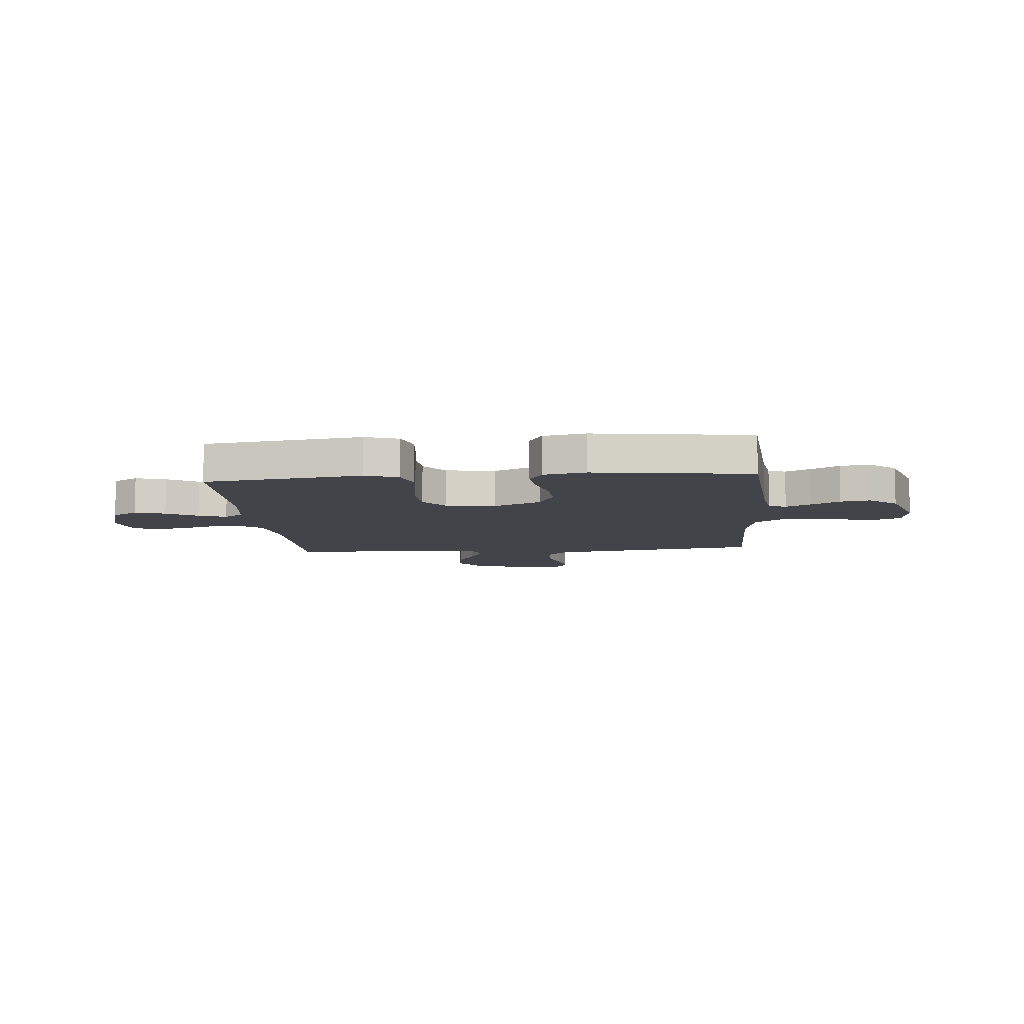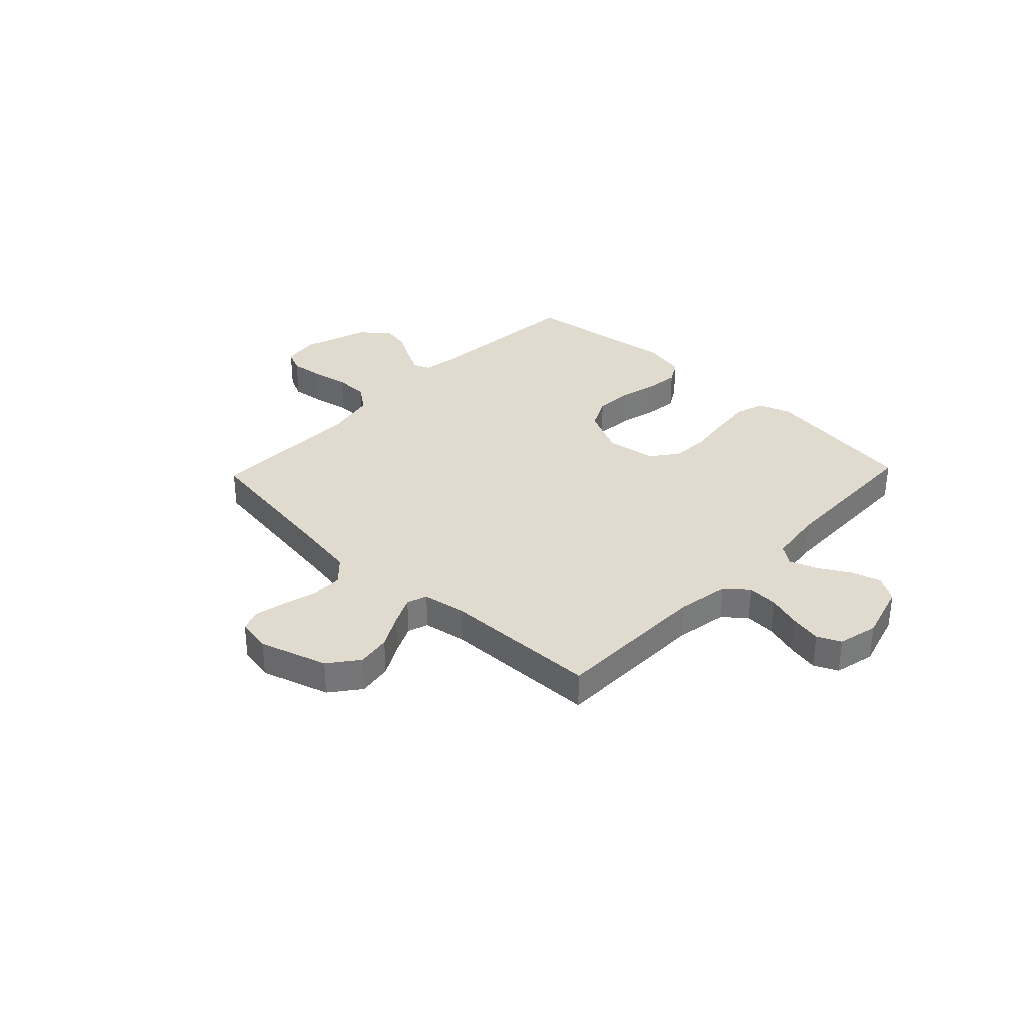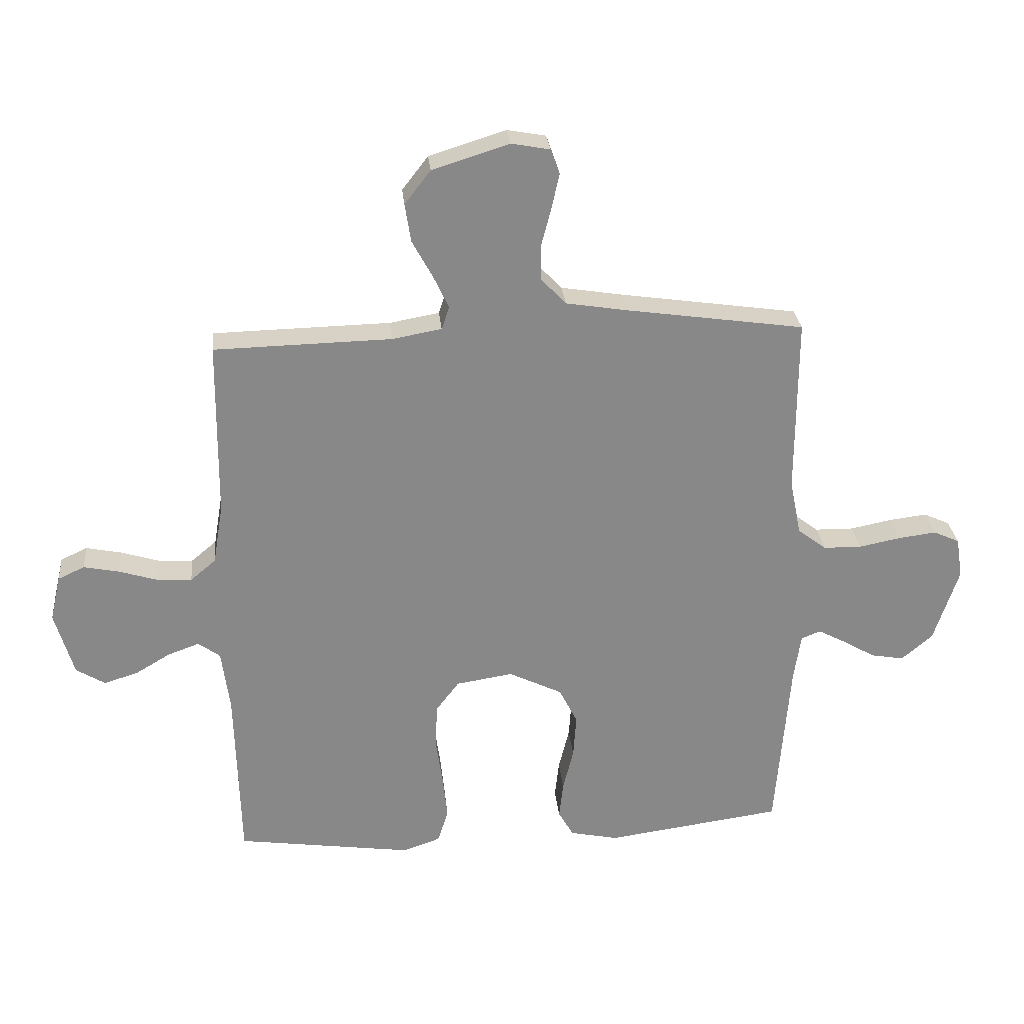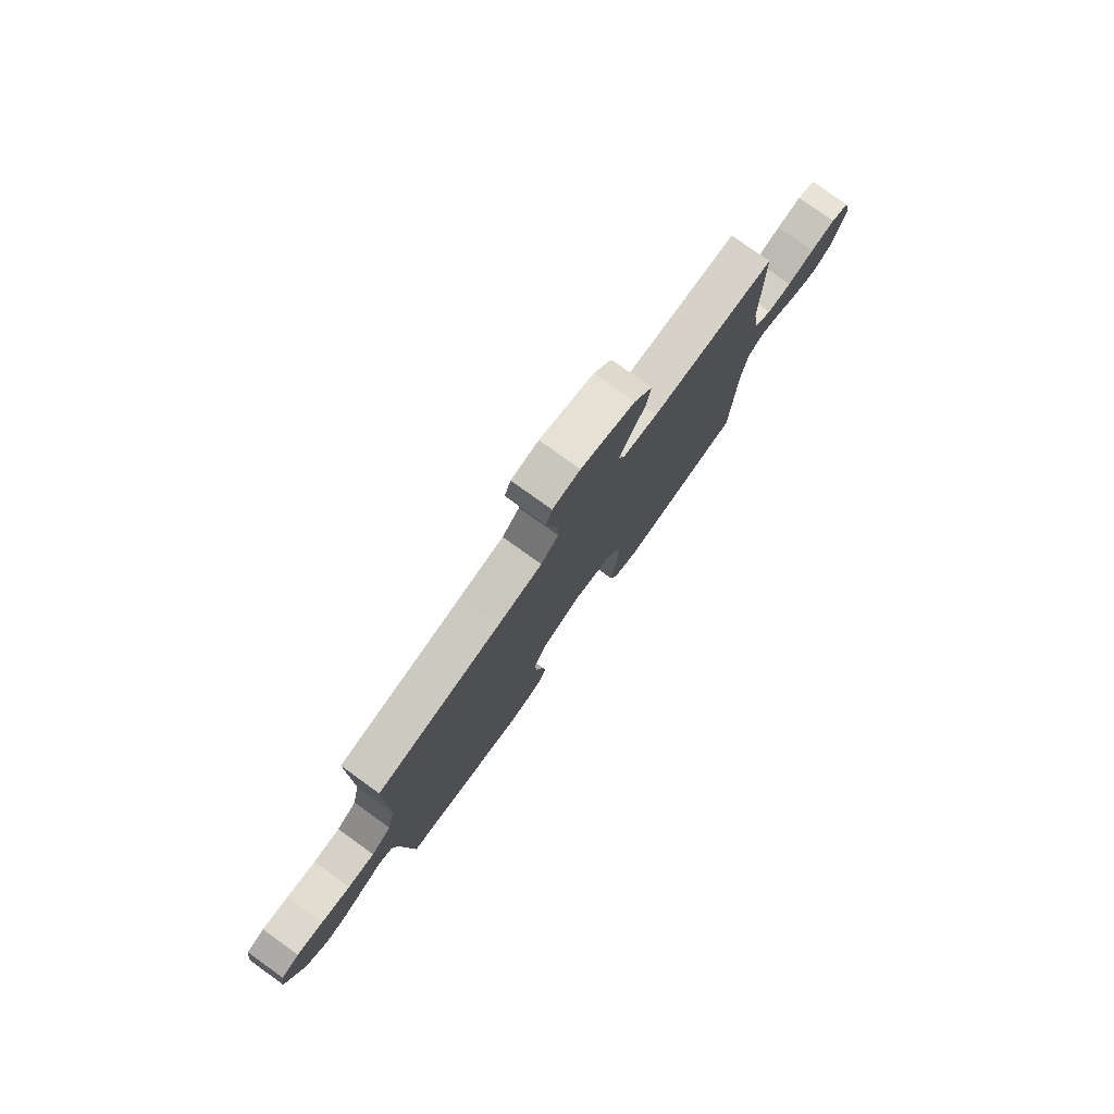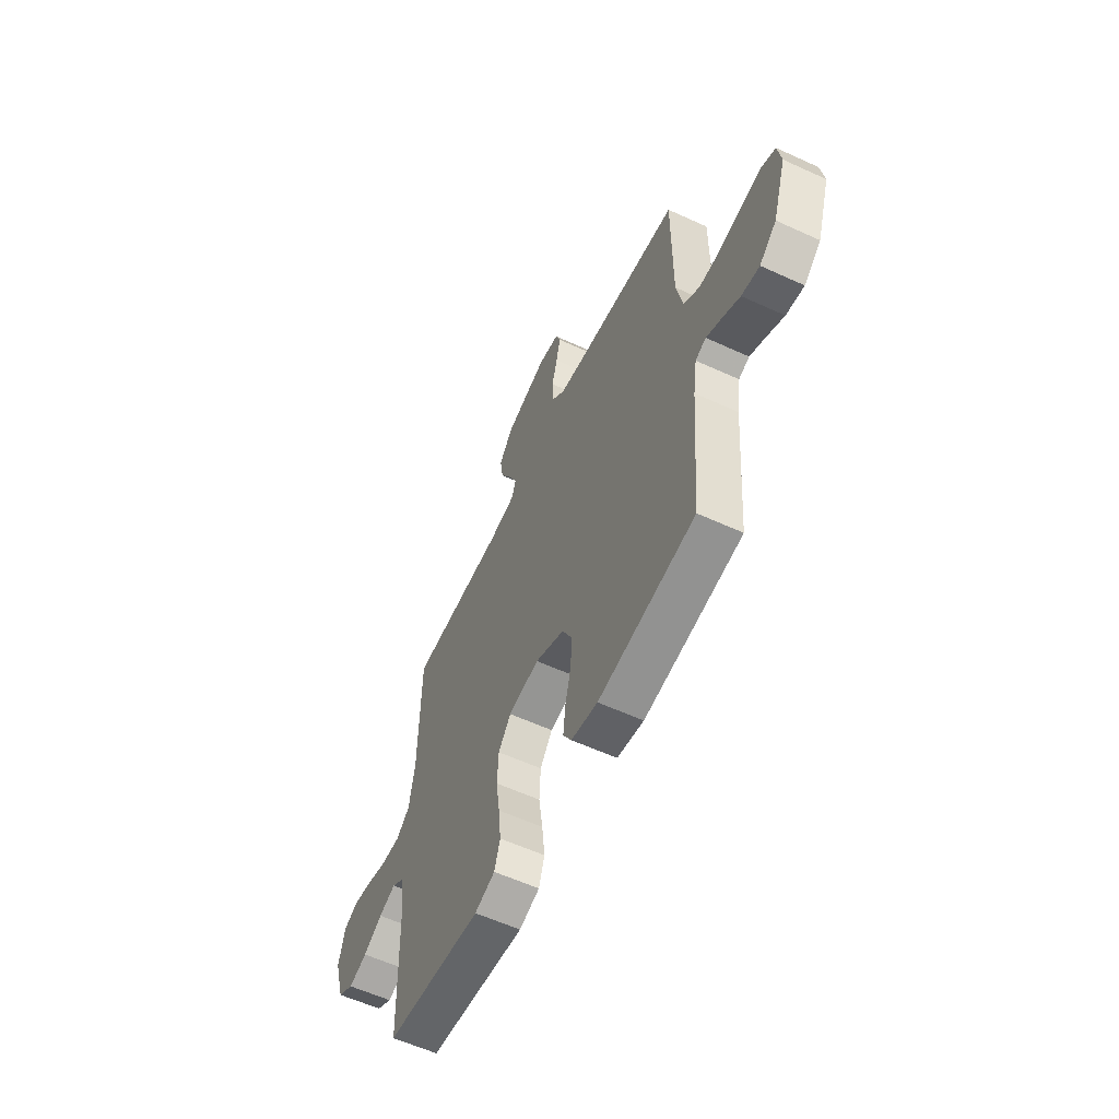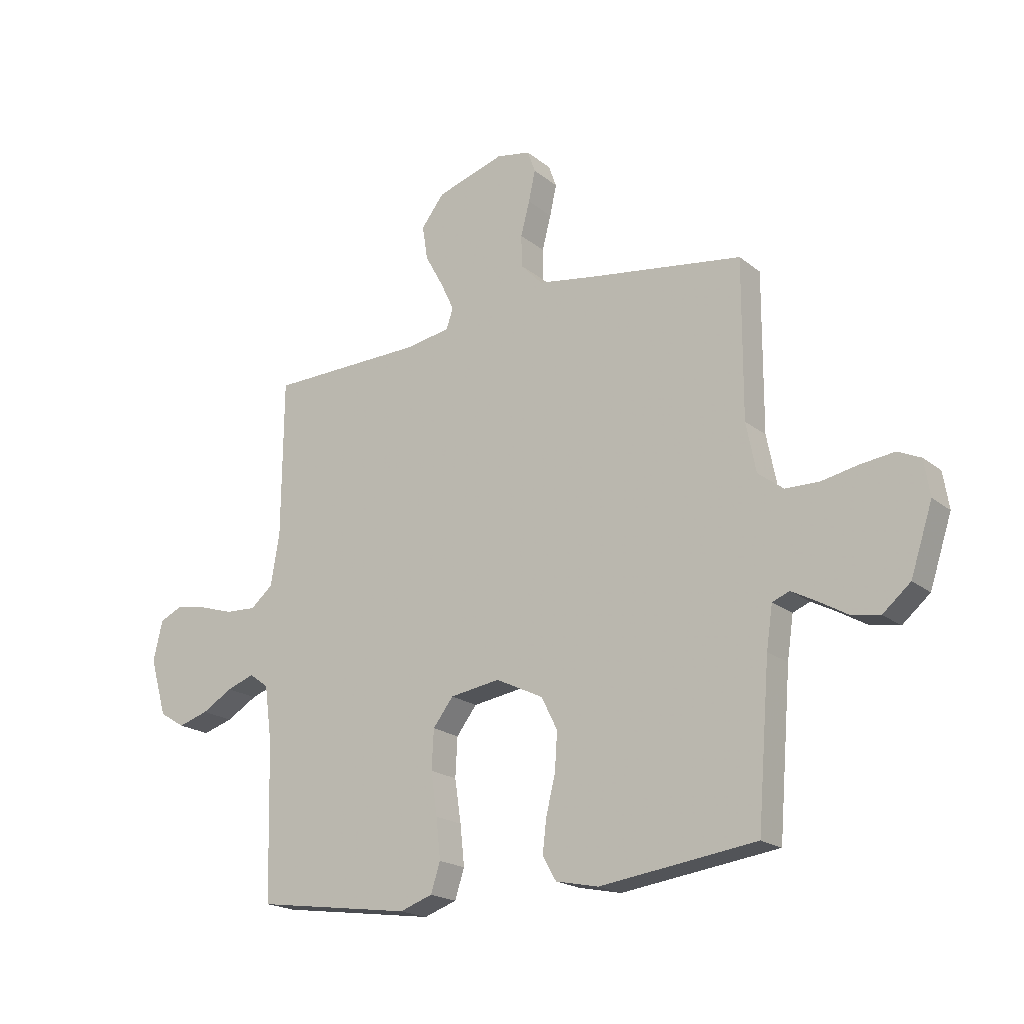
<metadata>
{"format":"obj","ext":"obj","renderer":"f3d","projection":"perspective","resolution":1024,"background":"white","views":[{"elev":-8.5,"azim":-175.0,"up":"+Y"},{"elev":33.6,"azim":43.7,"up":"+Y"},{"elev":27.6,"azim":174.5,"up":"+Z"},{"elev":78.8,"azim":-54.3,"up":"+Z"},{"elev":-59.0,"azim":-115.3,"up":"+Z"},{"elev":-19.4,"azim":-145.3,"up":"+Z"}]}
</metadata>
<code>
v -0.5 0.07 -0.5
v -0.524 0.07 -0.2
v -0.536 0.07 -0.119
v -0.569 0.07 -0.106
v -0.616 0.07 -0.131
v -0.671 0.07 -0.163
v -0.727 0.07 -0.173
v -0.78 0.07 -0.128
v -0.822 0.07 0
v -0.811 0.07 0.069
v -0.767 0.07 0.089
v -0.703 0.07 0.081
v -0.632 0.07 0.067
v -0.567 0.07 0.068
v -0.518 0.07 0.105
v -0.499 0.07 0.2
v -0.5 0.07 0.5
v -0.2 0.07 0.543
v -0.094 0.07 0.56
v -0.052 0.07 0.604
v -0.051 0.07 0.665
v -0.068 0.07 0.73
v -0.081 0.07 0.789
v -0.066 0.07 0.831
v 0 0.07 0.843
v 0.13 0.07 0.802
v 0.174 0.07 0.745
v 0.164 0.07 0.68
v 0.129 0.07 0.616
v 0.103 0.07 0.561
v 0.116 0.07 0.522
v 0.2 0.07 0.507
v 0.5 0.07 0.5
v 0.503 0.07 0.2
v 0.52 0.07 0.099
v 0.563 0.07 0.063
v 0.622 0.07 0.066
v 0.687 0.07 0.086
v 0.747 0.07 0.098
v 0.792 0.07 0.077
v 0.81 0.07 0
v 0.778 0.07 -0.11
v 0.729 0.07 -0.14
v 0.671 0.07 -0.122
v 0.612 0.07 -0.087
v 0.559 0.07 -0.068
v 0.522 0.07 -0.095
v 0.508 0.07 -0.2
v 0.5 0.07 -0.5
v 0.2 0.07 -0.542
v 0.137 0.07 -0.52
v 0.119 0.07 -0.464
v 0.127 0.07 -0.387
v 0.139 0.07 -0.305
v 0.135 0.07 -0.23
v 0.096 0.07 -0.179
v 0 0.07 -0.164
v -0.091 0.07 -0.208
v -0.122 0.07 -0.27
v -0.117 0.07 -0.343
v -0.099 0.07 -0.416
v -0.092 0.07 -0.479
v -0.118 0.07 -0.524
v -0.2 0.07 -0.541
v -0.5 0 -0.5
v -0.524 0 -0.2
v -0.536 0 -0.119
v -0.569 0 -0.106
v -0.616 0 -0.131
v -0.671 0 -0.163
v -0.727 0 -0.173
v -0.78 0 -0.128
v -0.822 0 0
v -0.811 0 0.069
v -0.767 0 0.089
v -0.703 0 0.081
v -0.632 0 0.067
v -0.567 0 0.068
v -0.518 0 0.105
v -0.499 0 0.2
v -0.5 0 0.5
v -0.2 0 0.543
v -0.094 0 0.56
v -0.052 0 0.604
v -0.051 0 0.665
v -0.068 0 0.73
v -0.081 0 0.789
v -0.066 0 0.831
v 0 0 0.843
v 0.13 0 0.802
v 0.174 0 0.745
v 0.164 0 0.68
v 0.129 0 0.616
v 0.103 0 0.561
v 0.116 0 0.522
v 0.2 0 0.507
v 0.5 0 0.5
v 0.503 0 0.2
v 0.52 0 0.099
v 0.563 0 0.063
v 0.622 0 0.066
v 0.687 0 0.086
v 0.747 0 0.098
v 0.792 0 0.077
v 0.81 0 0
v 0.778 0 -0.11
v 0.729 0 -0.14
v 0.671 0 -0.122
v 0.612 0 -0.087
v 0.559 0 -0.068
v 0.522 0 -0.095
v 0.508 0 -0.2
v 0.5 0 -0.5
v 0.2 0 -0.542
v 0.137 0 -0.52
v 0.119 0 -0.464
v 0.127 0 -0.387
v 0.139 0 -0.305
v 0.135 0 -0.23
v 0.096 0 -0.179
v 0 0 -0.164
v -0.091 0 -0.208
v -0.122 0 -0.27
v -0.117 0 -0.343
v -0.099 0 -0.416
v -0.092 0 -0.479
v -0.118 0 -0.524
v -0.2 0 -0.541
f 64 1 2
f 63 64 2
f 62 63 2
f 61 62 2
f 60 61 2
f 59 60 2 3
f 58 59 3 4
f 57 58 4
f 52 53 54
f 51 52 54
f 50 51 54
f 49 50 54
f 48 49 54
f 47 48 54 55
f 46 47 55 56
f 43 44 45
f 42 43 45
f 41 42 45
f 40 41 45
f 39 40 45
f 38 39 45
f 37 38 45
f 36 37 45 46
f 46 56 57
f 36 46 57
f 35 36 57
f 32 33 34
f 35 57 4
f 34 35 4
f 32 34 4
f 31 32 4
f 27 28 29
f 26 27 29
f 25 26 29
f 24 25 29
f 23 24 29
f 22 23 29
f 21 22 29
f 20 21 29 30
f 16 17 18
f 15 16 18 19
f 11 12 13
f 10 11 13
f 9 10 13
f 8 9 13
f 7 8 13
f 6 7 13
f 5 6 13
f 5 13 14
f 31 4 5
f 30 31 5
f 20 30 5
f 19 20 5
f 15 19 5
f 5 14 15
f 66 65 128
f 66 128 127
f 66 127 126
f 66 126 125
f 66 125 124
f 67 66 124 123
f 68 67 123 122
f 68 122 121
f 118 117 116
f 118 116 115
f 118 115 114
f 118 114 113
f 118 113 112
f 119 118 112 111
f 120 119 111 110
f 109 108 107
f 109 107 106
f 109 106 105
f 109 105 104
f 109 104 103
f 109 103 102
f 109 102 101
f 110 109 101 100
f 121 120 110
f 121 110 100
f 121 100 99
f 98 97 96
f 68 121 99
f 68 99 98
f 68 98 96
f 68 96 95
f 93 92 91
f 93 91 90
f 93 90 89
f 93 89 88
f 93 88 87
f 93 87 86
f 93 86 85
f 94 93 85 84
f 82 81 80
f 83 82 80 79
f 77 76 75
f 77 75 74
f 77 74 73
f 77 73 72
f 77 72 71
f 77 71 70
f 77 70 69
f 78 77 69
f 69 68 95
f 69 95 94
f 69 94 84
f 69 84 83
f 69 83 79
f 79 78 69
f 1 65 66 2
f 2 66 67 3
f 3 67 68 4
f 4 68 69 5
f 5 69 70 6
f 6 70 71 7
f 7 71 72 8
f 8 72 73 9
f 9 73 74 10
f 10 74 75 11
f 11 75 76 12
f 12 76 77 13
f 13 77 78 14
f 14 78 79 15
f 15 79 80 16
f 16 80 81 17
f 17 81 82 18
f 18 82 83 19
f 19 83 84 20
f 20 84 85 21
f 21 85 86 22
f 22 86 87 23
f 23 87 88 24
f 24 88 89 25
f 25 89 90 26
f 26 90 91 27
f 27 91 92 28
f 28 92 93 29
f 29 93 94 30
f 30 94 95 31
f 31 95 96 32
f 32 96 97 33
f 33 97 98 34
f 34 98 99 35
f 35 99 100 36
f 36 100 101 37
f 37 101 102 38
f 38 102 103 39
f 39 103 104 40
f 40 104 105 41
f 41 105 106 42
f 42 106 107 43
f 43 107 108 44
f 44 108 109 45
f 45 109 110 46
f 46 110 111 47
f 47 111 112 48
f 48 112 113 49
f 49 113 114 50
f 50 114 115 51
f 51 115 116 52
f 52 116 117 53
f 53 117 118 54
f 54 118 119 55
f 55 119 120 56
f 56 120 121 57
f 57 121 122 58
f 58 122 123 59
f 59 123 124 60
f 60 124 125 61
f 61 125 126 62
f 62 126 127 63
f 63 127 128 64
f 64 128 65 1

</code>
